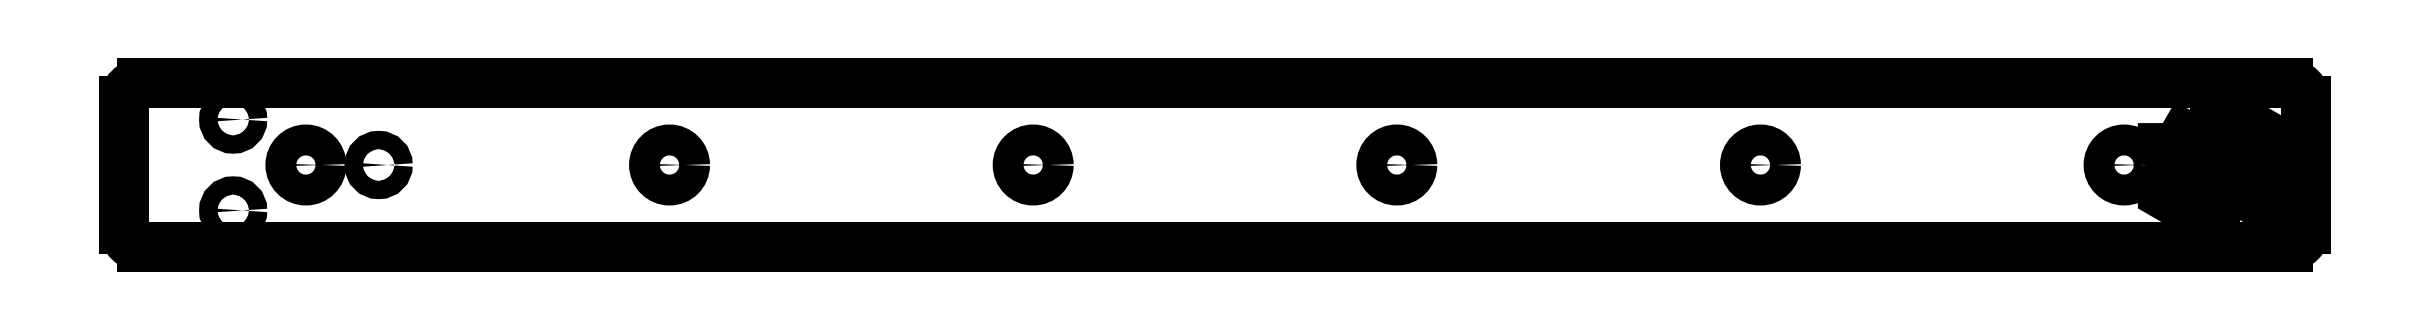
<metadata>
{"format":"dxf","ext":"dxf","renderer":"ezdxf+matplotlib","layout":"modelspace","background":"white","min_lineweight":24,"dpi":150}
</metadata>
<code>
0
SECTION
2
ENTITIES
0
CIRCLE
8
0
10
71
20
33.11
30
-1.776e-14
40
1
210
-1.262e-29
220
5.049e-29
230
1
0
CIRCLE
8
0
10
55
20
28.11
30
1.776e-14
40
1
210
-1.445e-39
220
-2.581e-62
230
1
0
CIRCLE
8
0
10
55
20
38.11
30
0
40
1
210
-1.445e-39
220
-2.581e-62
230
1
0
ARC
8
0
10
281
20
26.11
30
7.707e-43
40
2
210
3.546e-31
220
5.049e-29
230
1
50
-90
51
0
0
LINE
8
0
10
283
20
26.11
30
5.304e-29
11
283
21
40.11
31
-1.776e-14
0
ARC
8
0
10
281
20
40.11
30
6.866e-43
40
2
210
-1.406e-38
220
5.049e-29
230
1
50
0
51
90
0
LINE
8
0
10
281
20
42.11
30
1.01e-28
11
45
21
42.11
31
-3.412e-37
0
ARC
8
0
10
45
20
40.11
30
1.219e-42
40
2
210
-1.298e-29
220
1.706e-37
230
1
50
90
51
180
0
LINE
8
0
10
43
20
40.11
30
-2.595e-29
11
43
21
26.11
31
0
0
ARC
8
0
10
45
20
26.11
30
-1.541e-43
40
2
210
-1.227e-29
220
-5.049e-29
230
1
50
180
51
270
0
LINE
8
0
10
45
20
24.11
30
1.01e-28
11
281
21
24.11
31
1.01e-28
0
LWPOLYLINE
8
0
90
4
70
1
43
0
10
273
20
37
10
278.7
20
33.69
10
278.7
20
36.29
10
273
20
39.6
0
LWPOLYLINE
8
0
90
4
70
1
43
0
10
267.3
20
37.72
10
267.3
20
35.12
10
278.7
20
28.5
10
278.7
20
31.09
0
LWPOLYLINE
8
0
90
4
70
1
43
0
10
267.3
20
32.52
10
267.3
20
29.92
10
273
20
26.61
10
273
20
29.21
0
CIRCLE
8
0
10
63
20
33.11
30
-1.776e-14
40
1.7
210
-1.445e-39
220
-2.581e-62
230
1
0
CIRCLE
8
0
10
103
20
33.11
30
-1.776e-14
40
1.7
210
-1.445e-39
220
-2.581e-62
230
1
0
CIRCLE
8
0
10
183
20
33.11
30
0
40
1.7
210
-1.445e-39
220
-2.581e-62
230
1
0
CIRCLE
8
0
10
223
20
33.11
30
0
40
1.7
210
1.262e-29
220
-5.049e-29
230
1
0
CIRCLE
8
0
10
143
20
33.11
30
0
40
1.7
210
-1.262e-29
220
5.049e-29
230
1
0
CIRCLE
8
0
10
263
20
33.11
30
0
40
1.7
210
-1.445e-39
220
-2.581e-62
230
1
0
ENDSEC
0
EOF

</code>
